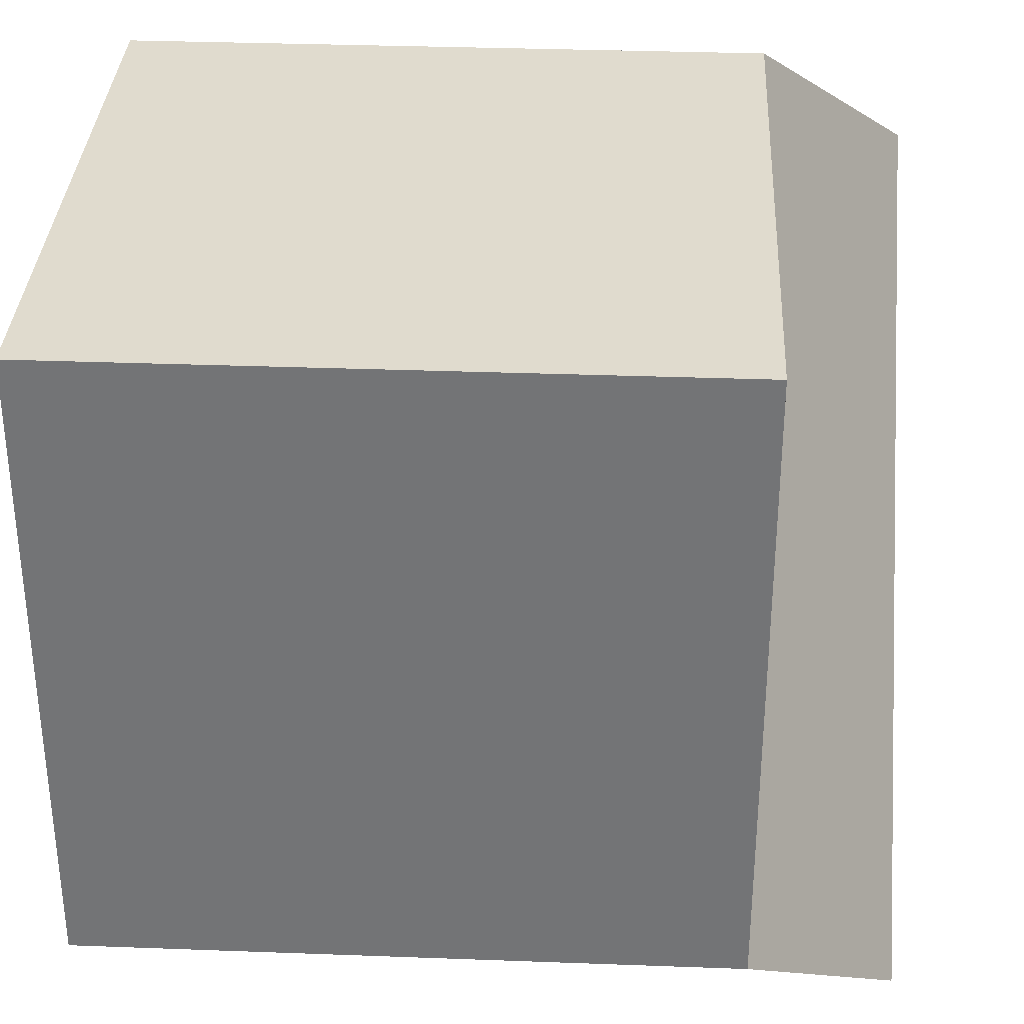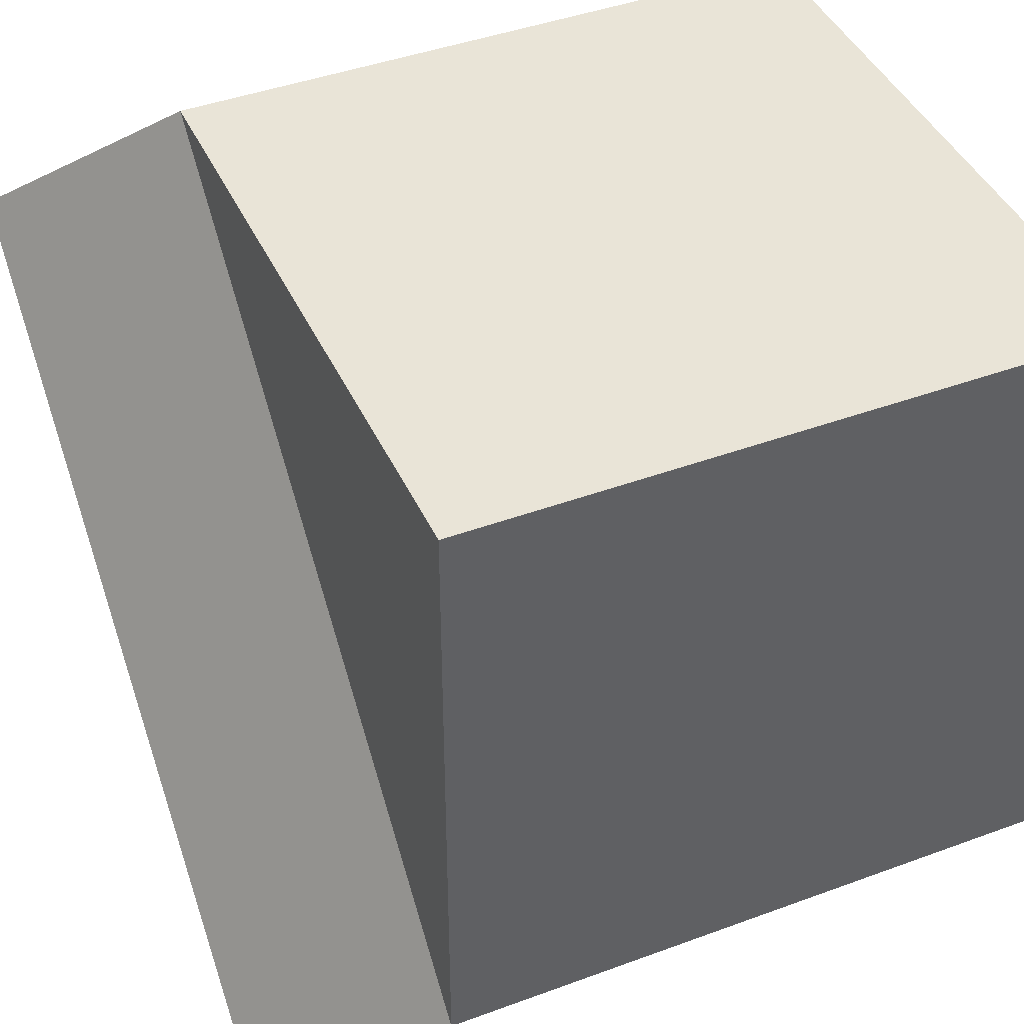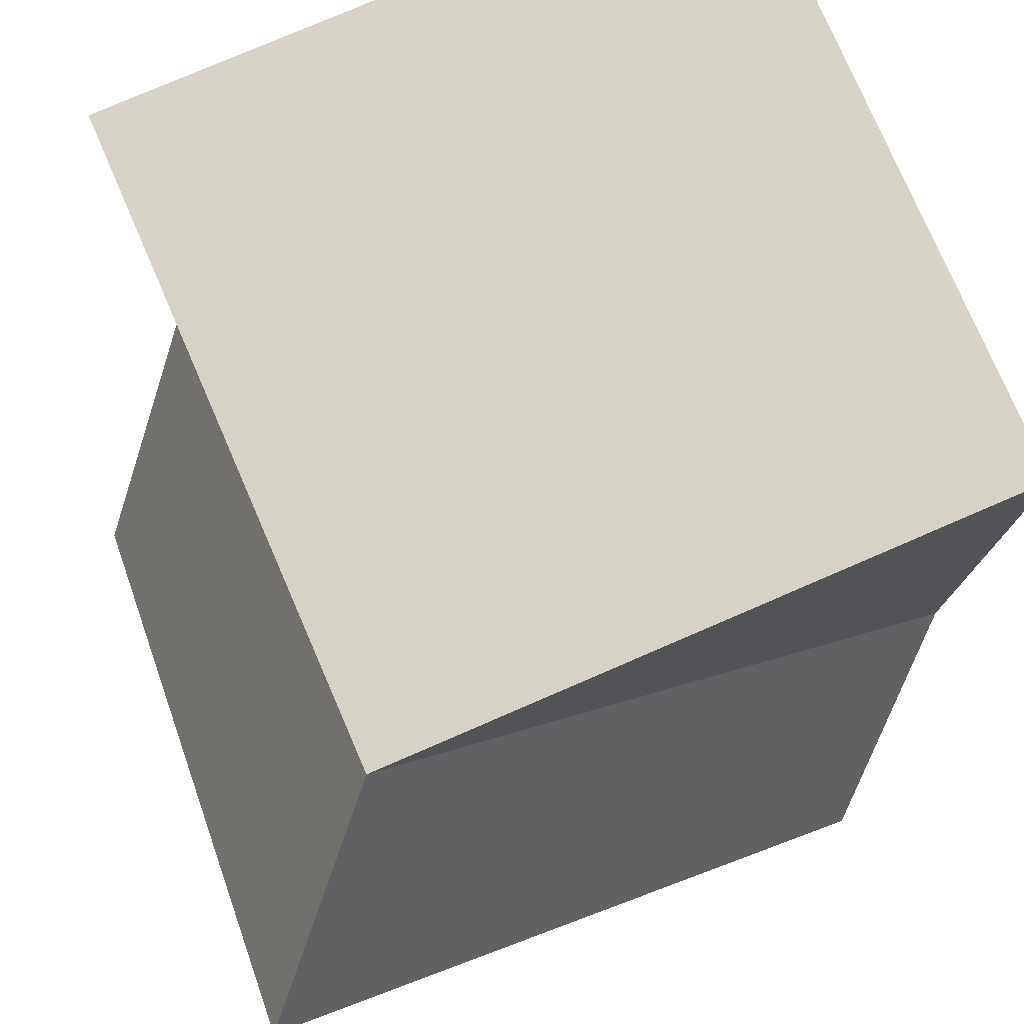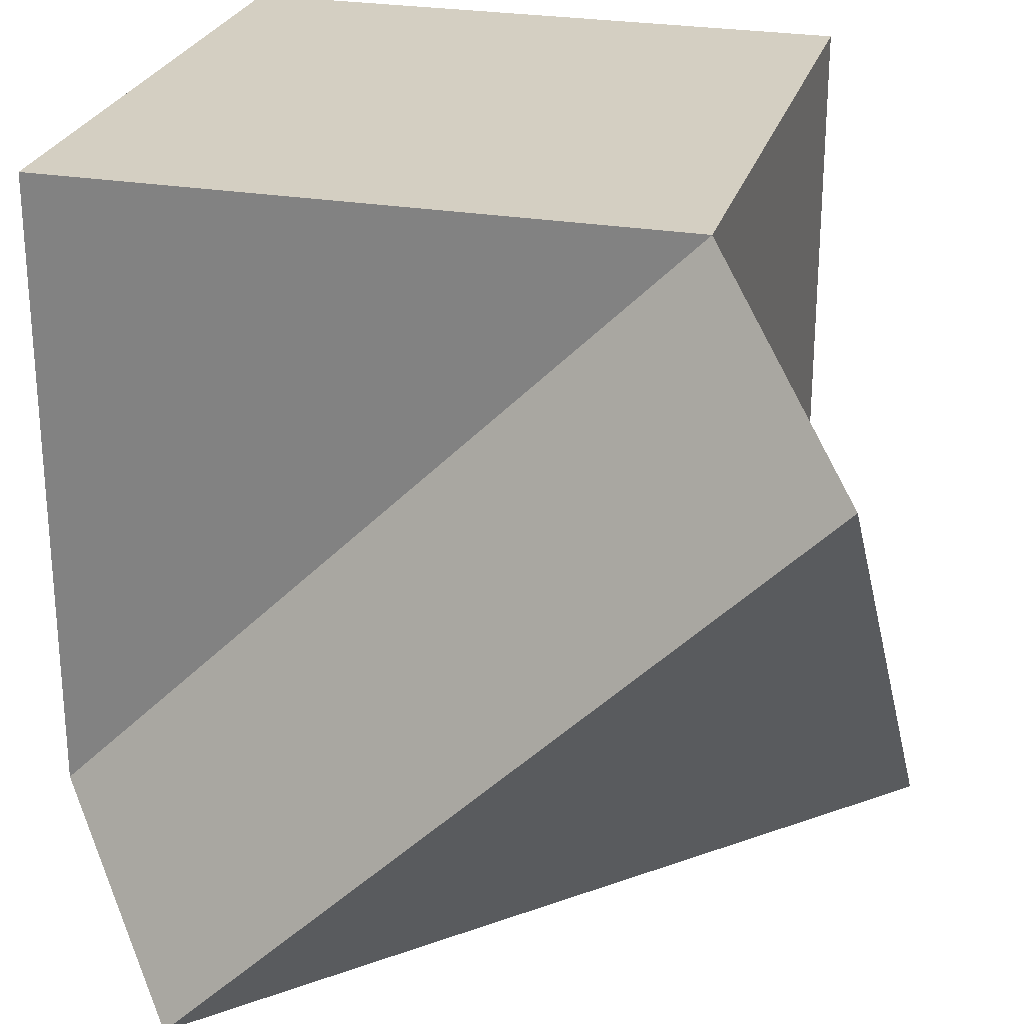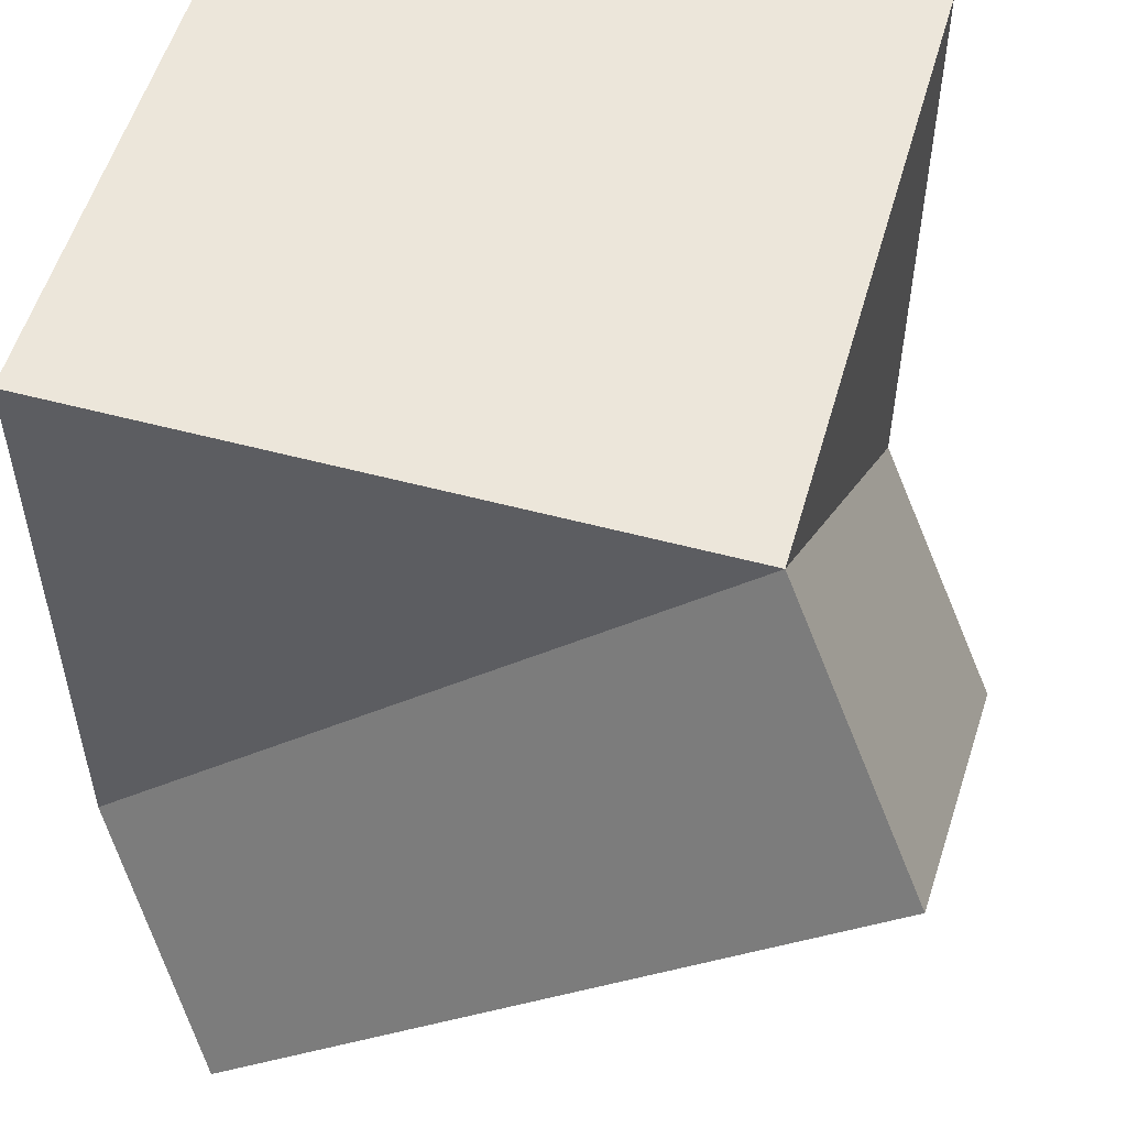
<metadata>
{"format":"obj","ext":"obj","renderer":"f3d","projection":"perspective","resolution":1024,"background":"white","views":[{"elev":33.6,"azim":2.9,"up":"+Y"},{"elev":43.2,"azim":-113.6,"up":"+Y"},{"elev":77.5,"azim":66.6,"up":"+Z"},{"elev":25.8,"azim":15.2,"up":"+Z"},{"elev":54.3,"azim":15.9,"up":"+Z"}]}
</metadata>
<code>
o 6_Cube.005
v 2 -2 0
v -0 -2 -0
v 0 -2 -2
v 2 0 -2
v 2 0 1e-06
v -0 0 -0
v 0 0 -2
v 2.494 -0.515 -2.517
v 0.4945 -2.515 -2.517
v 2.494 -2.515 -0.5175
g 6_Cube.005_Material.005
f 4 10 8
g 6_Cube.005_None
f 7 5 4
f 5 2 1
f 2 7 3
g 6_Cube.005_Material.005
f 3 1 2
f 3 10 1
f 3 8 9
f 8 10 9
f 5 1 4
f 7 4 3
f 4 1 10
g 6_Cube.005_None
f 7 6 5
f 5 6 2
f 2 6 7
g 6_Cube.005_Material.005
f 3 9 10
f 3 4 8

</code>
